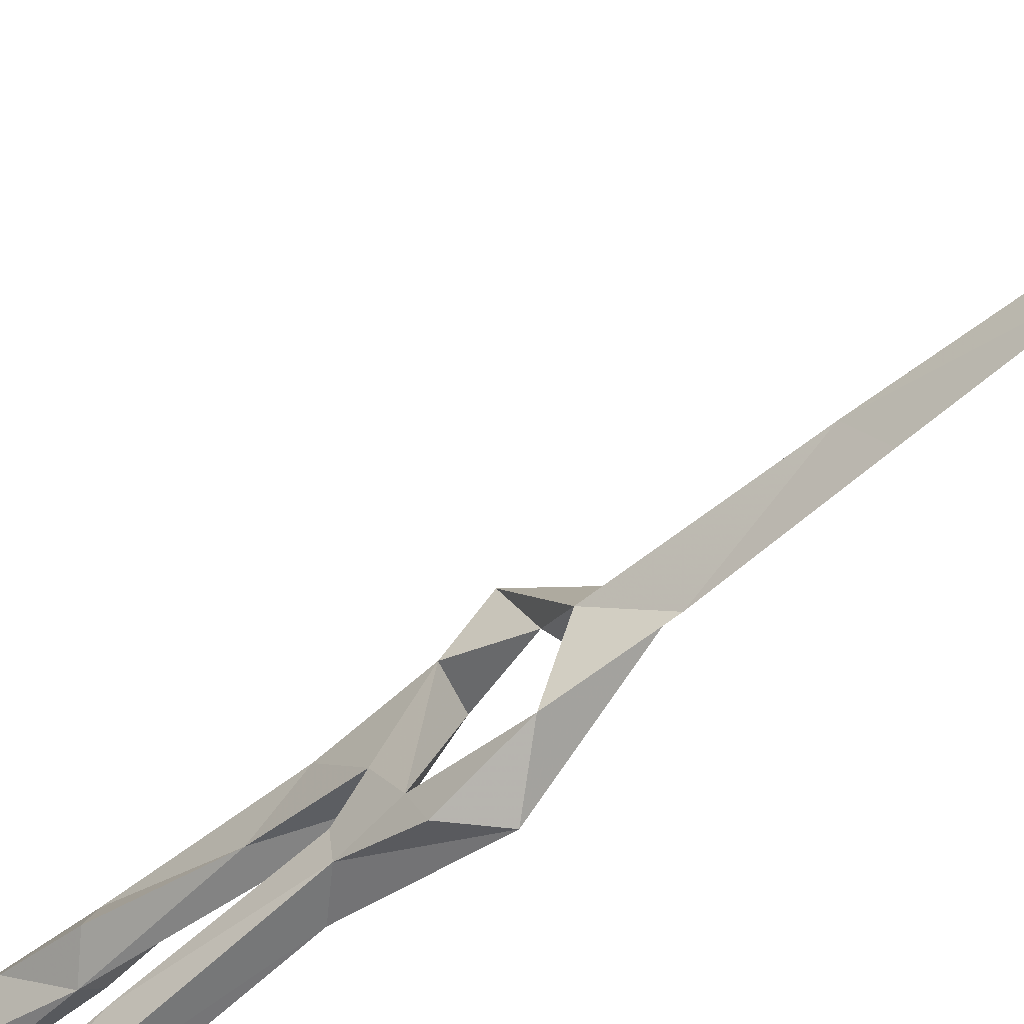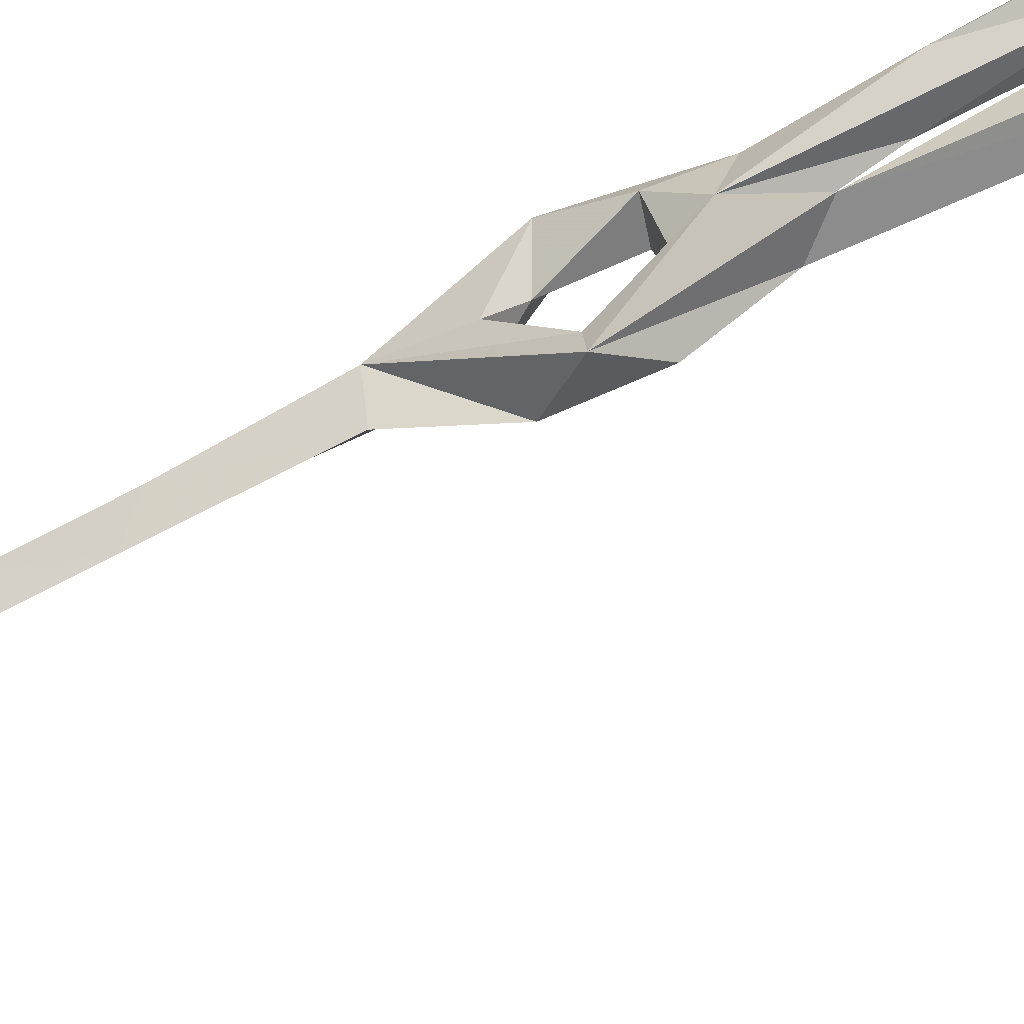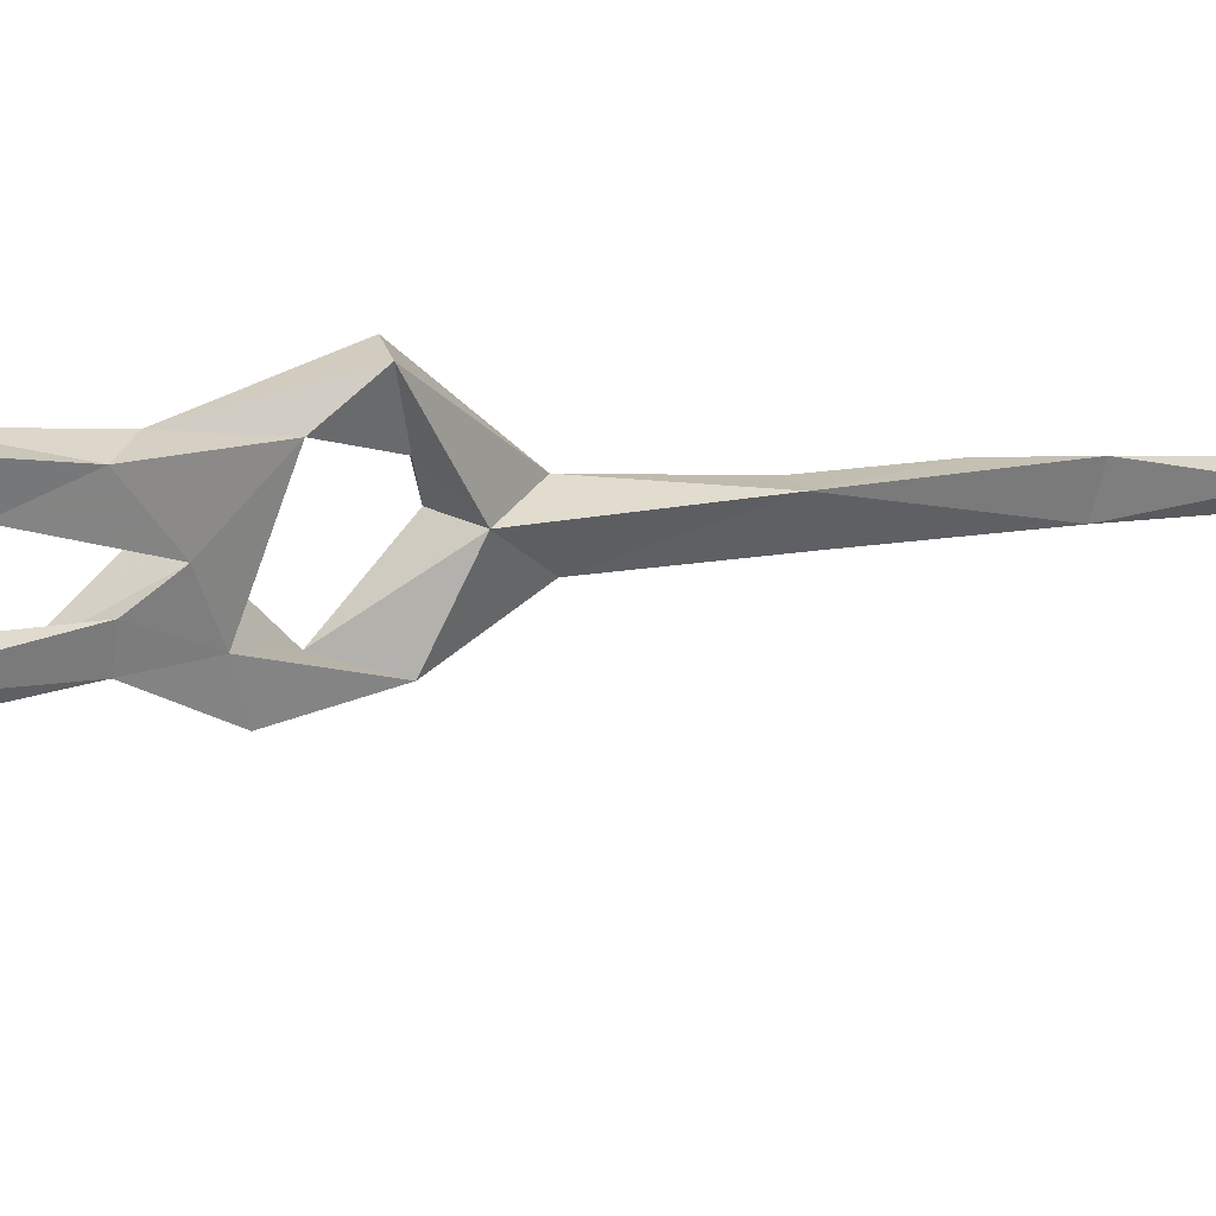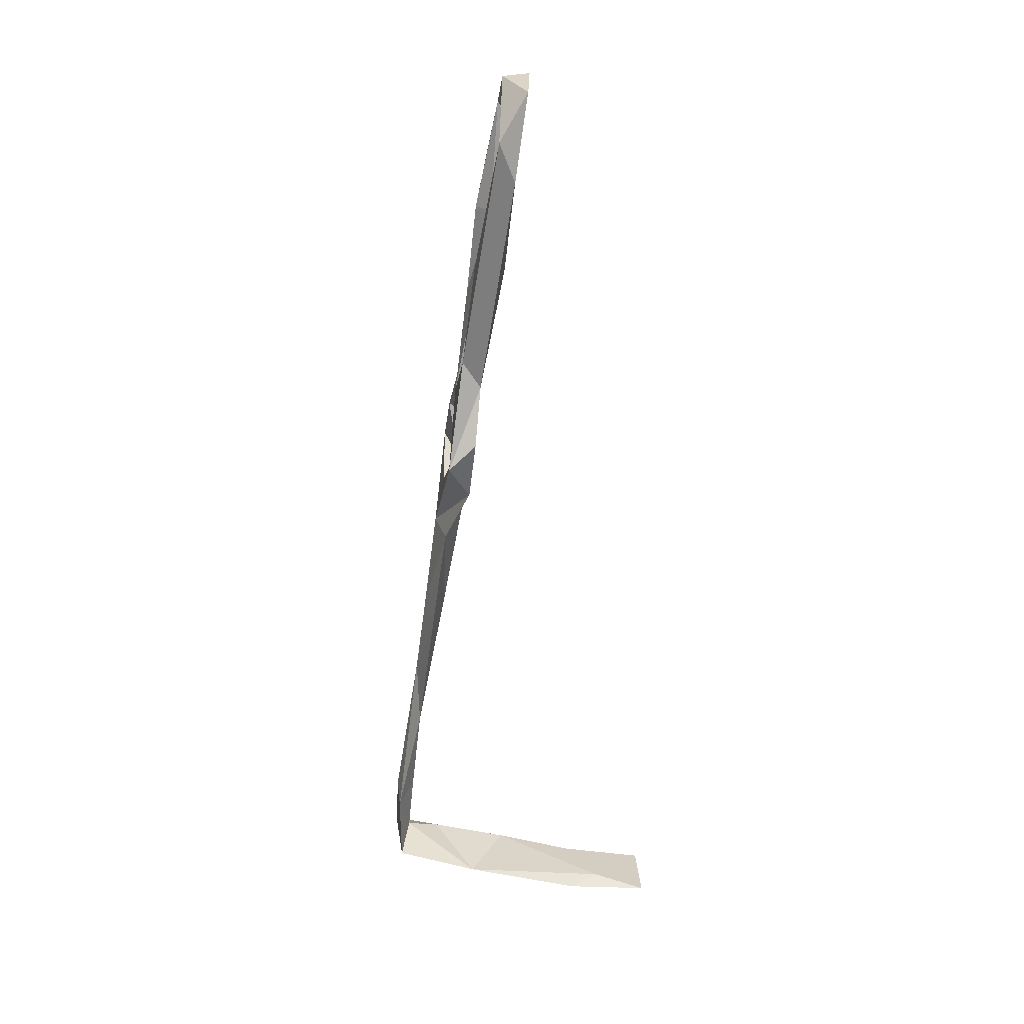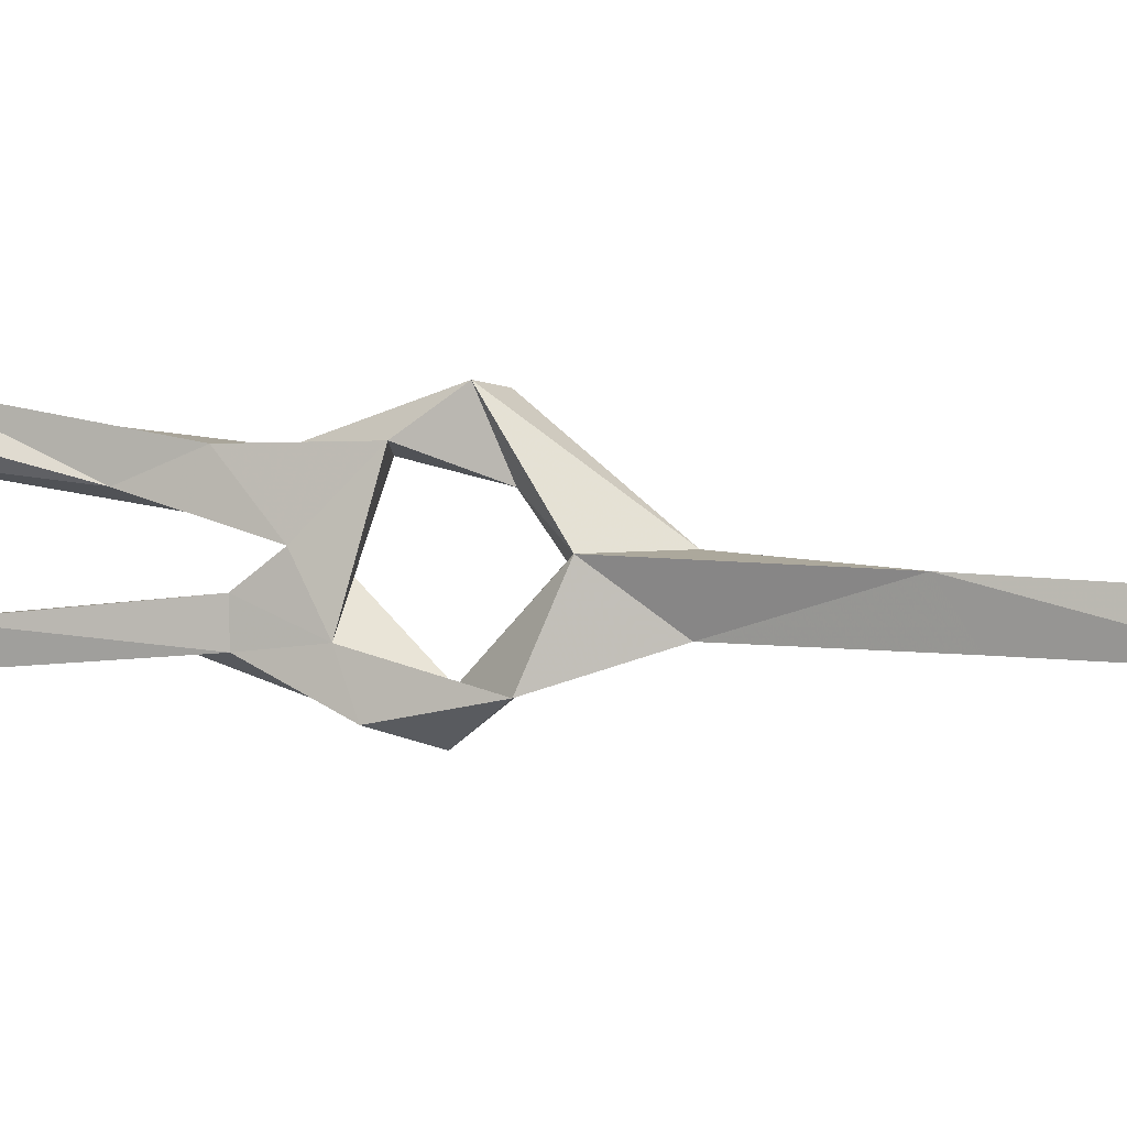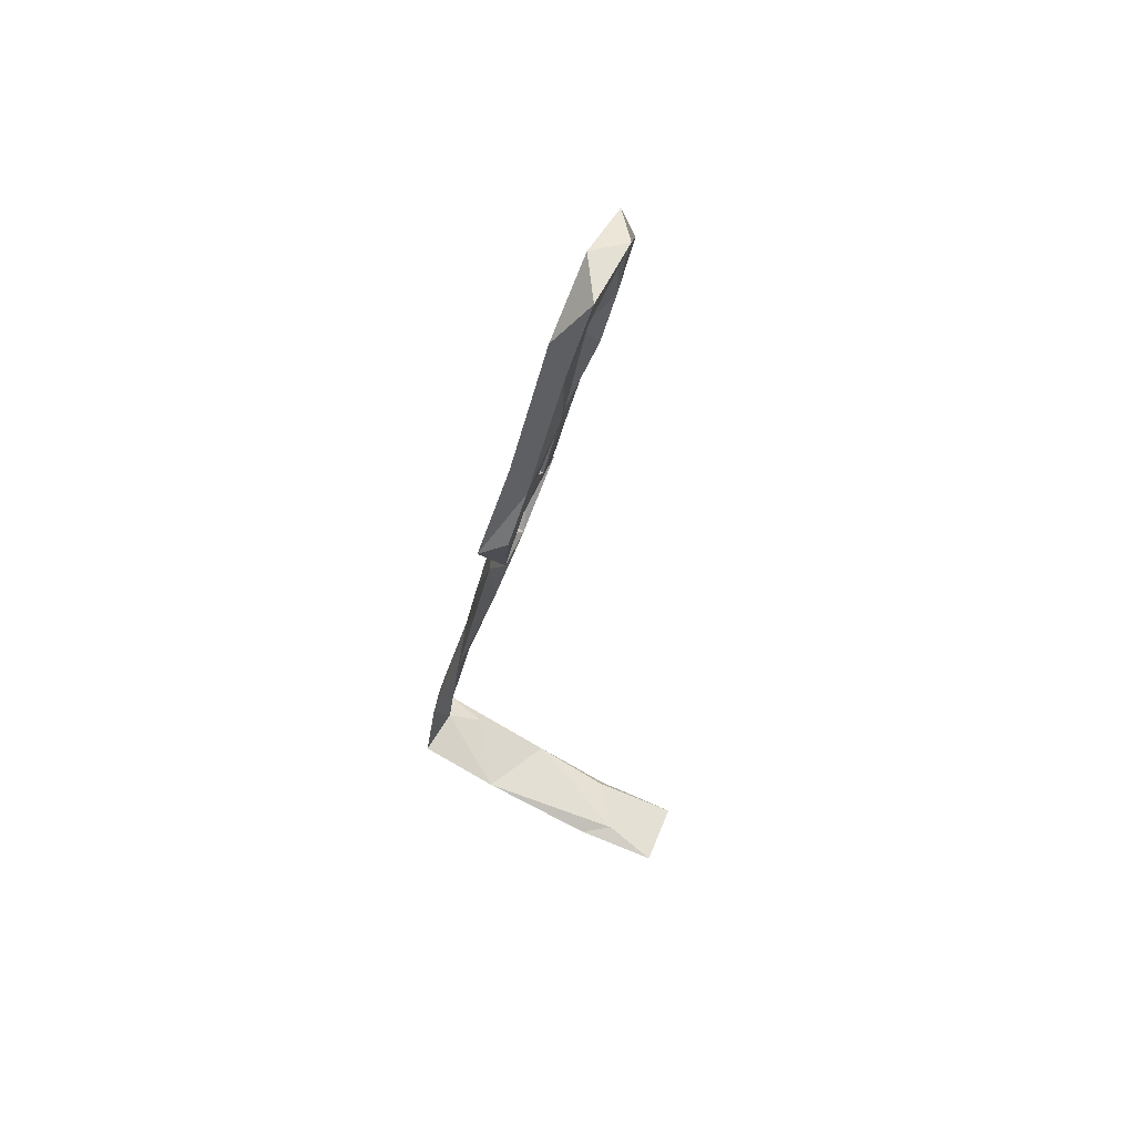
<metadata>
{"format":"obj","ext":"obj","renderer":"f3d","projection":"perspective","resolution":1024,"background":"white","views":[{"elev":-66.3,"azim":-37.9,"up":"+Z"},{"elev":-53.6,"azim":126.5,"up":"+Z"},{"elev":21.1,"azim":-113.2,"up":"+Z"},{"elev":32.4,"azim":171.7,"up":"+Y"},{"elev":-11.5,"azim":-61.4,"up":"+Z"},{"elev":65.1,"azim":-163.4,"up":"+Y"}]}
</metadata>
<code>
v 73.51 -30.71 -346.9
v 66.14 -2.627 -342
v 68.9 -26.66 -342.1
v 65.06 -3.939 -334.9
v 42.35 114.3 -316.8
v 45.12 95.24 -324.2
v 42.95 103 -313.5
v 45.95 84.3 -314.6
v 47.24 91.22 -333.9
v 45.06 101.9 -328.3
v 32.49 181.2 -327.5
v 29.51 180.2 -310.4
v 34.02 170.8 -326.5
v 32.13 164.5 -302.4
v 37.01 170.9 -304.4
v 36.71 160 -334
v 39.94 143 -311
v 33.4 163.1 -305.6
v 35.82 136.8 -309.4
v 33.55 150.3 -304.3
v 31.57 164.2 -298.2
v 50.3 72.7 -340.5
v 48.61 88.82 -342.1
v 54.88 81.65 -337.9
v 56.08 83.08 -344
v 49.86 65.7 -327
v 56.67 56.33 -335.4
v 61.22 27.84 -338.5
v 57.09 31.31 -330.8
v 65.8 10.51 -333.3
v 47.1 75.58 -309.2
v 50.92 72.6 -319.6
v 70.6 -42.36 -342.7
v 46.08 102.3 -334.1
v 38.86 133.6 -329.1
v 50.62 109.5 -332.8
v 55.85 69.72 -326.3
v 58.41 56.43 -326
v 37.3 135.8 -305.1
v 73.95 -43.49 -354.3
v 73.9 -46.58 -335.1
v 53.07 -49.74 -357.8
v 73.38 -27.07 -340.9
v 43.66 -54.56 -341.9
v 0.191 -61.97 -346.4
v 21.76 -59.52 -344.3
v 22.11 -56.57 -345.8
v 23.16 -57.08 -361.8
v 1.754 -59.33 -363.4
v 42.16 -52.25 -341.5
v 51.5 95.9 -321.8
v 37.37 181.7 -316.1
v 40.54 170.3 -332.7
v 39.09 166.3 -325.4
v 34.62 176.1 -300
v 38.59 158.6 -299.4
v 46.47 134.2 -327.3
v 62.55 31.48 -331
v 46.34 119.3 -308.9
v 49.35 97.88 -313.1
v 52.5 87.44 -314.5
v 43.43 142.9 -306.9
v 53.38 74.58 -308.8
v 61.99 -46.52 -340
v 15.23 -56.63 -358.2
v 33.55 151.5 -304.3
f 21 56 55
f 8 31 60
f 9 24 51
f 32 63 37
f 8 61 32
f 17 59 51
f 15 62 17
f 5 51 6
f 2 28 30
f 42 48 65
f 23 34 25
f 46 50 47
f 33 42 64
f 47 50 65
f 26 27 29
f 6 8 7
f 42 50 64
f 51 60 61
f 12 21 55
f 9 10 34
f 5 19 17
f 51 59 60
f 13 57 54
f 19 39 20
f 2 3 4
f 11 13 12
f 9 51 61
f 12 15 14
f 5 39 19
f 8 9 61
f 14 15 18
f 11 16 13
f 22 27 26
f 11 52 53
f 22 26 24
f 48 49 65
f 45 48 46
f 13 54 52
f 45 49 48
f 31 63 60
f 44 50 46
f 10 35 34
f 18 20 66
f 52 54 53
f 12 13 15
f 15 17 18
f 45 46 47
f 14 66 17
f 6 9 8
f 1 30 43
f 22 25 38
f 13 16 35
f 7 8 60
f 20 39 21
f 45 65 49
f 29 30 58
f 11 12 52
f 1 40 33
f 4 30 29
f 17 19 20
f 6 36 10
f 20 21 66
f 1 2 30
f 24 26 37
f 9 22 24
f 17 66 21
f 6 10 9
f 17 20 18
f 16 53 36
f 42 44 46
f 11 53 16
f 40 41 42
f 14 18 66
f 17 21 20
f 5 17 51
f 12 55 52
f 1 43 40
f 53 54 57
f 15 55 56
f 36 53 57
f 1 3 2
f 2 4 29
f 15 52 55
f 27 28 29
f 3 41 43
f 22 23 25
f 26 31 32
f 6 51 36
f 16 34 35
f 13 35 57
f 14 20 21
f 3 43 4
f 41 44 42
f 5 6 7
f 33 40 42
f 13 52 15
f 5 7 39
f 15 56 62
f 10 57 35
f 9 23 22
f 7 59 39
f 9 34 23
f 26 32 37
f 45 47 65
f 12 14 21
f 27 58 28
f 16 36 34
f 37 63 38
f 1 33 3
f 22 38 27
f 8 32 31
f 25 36 51
f 10 36 57
f 25 34 36
f 24 38 25
f 56 59 62
f 60 63 61
f 14 17 20
f 32 61 63
f 2 29 28
f 24 25 51
f 24 37 38
f 27 38 58
f 17 62 59
f 26 38 31
f 31 38 63
f 28 58 30
f 7 60 59
f 39 59 56
f 4 43 30
f 41 64 50
f 29 58 38
f 42 46 48
f 26 29 38
f 21 39 56
f 41 50 44
f 3 33 41
f 40 43 41
f 33 64 41
f 42 65 50

</code>
